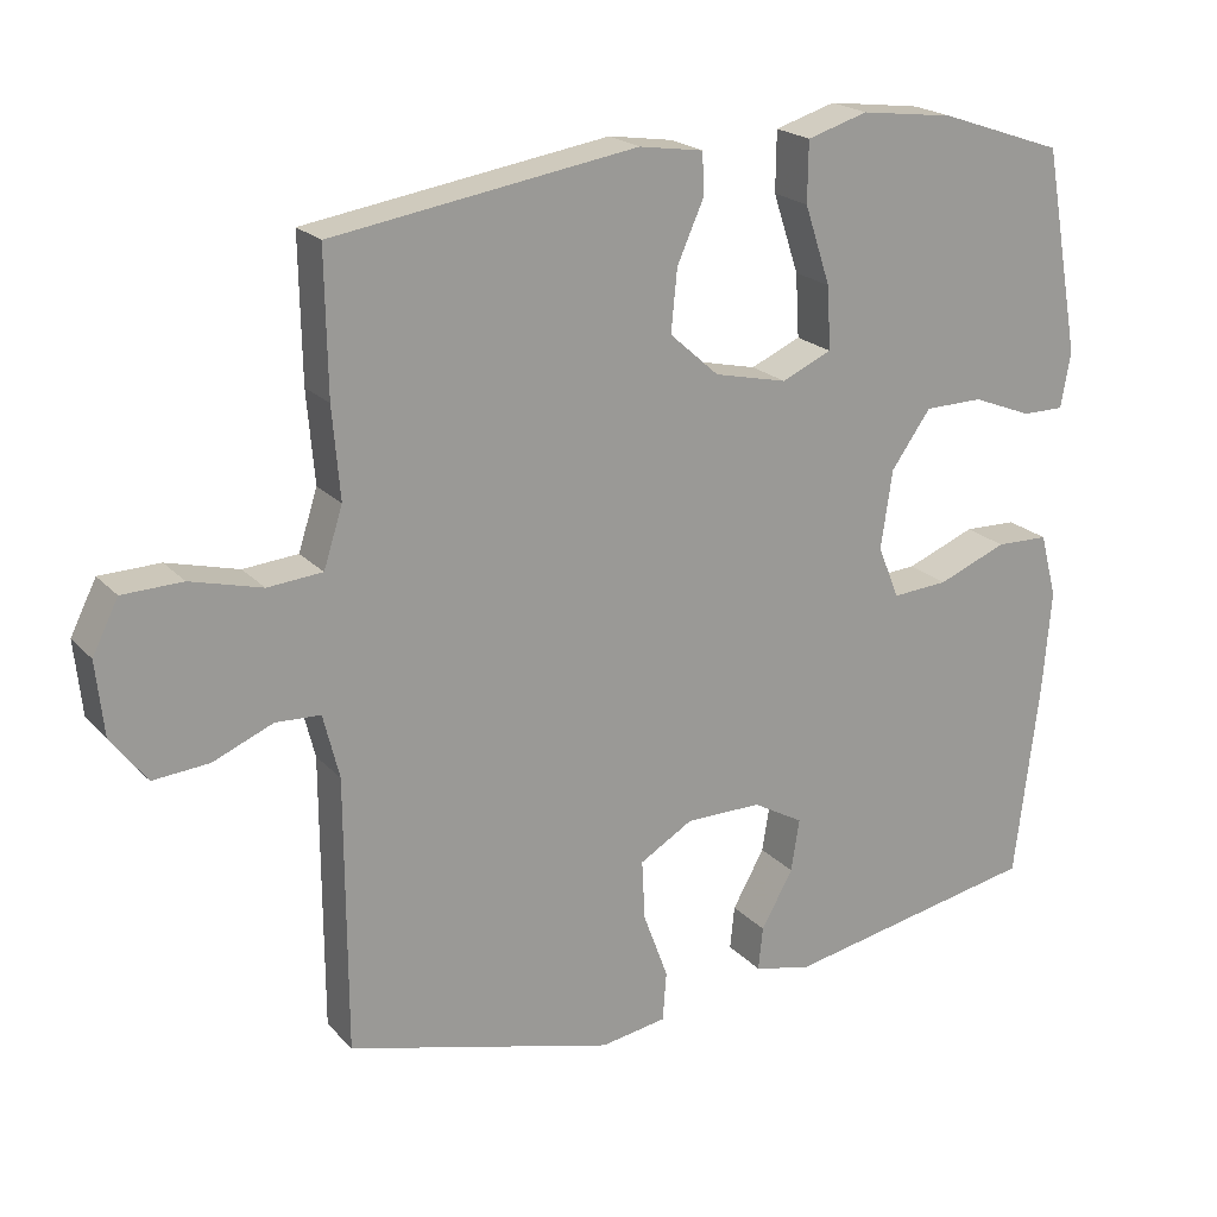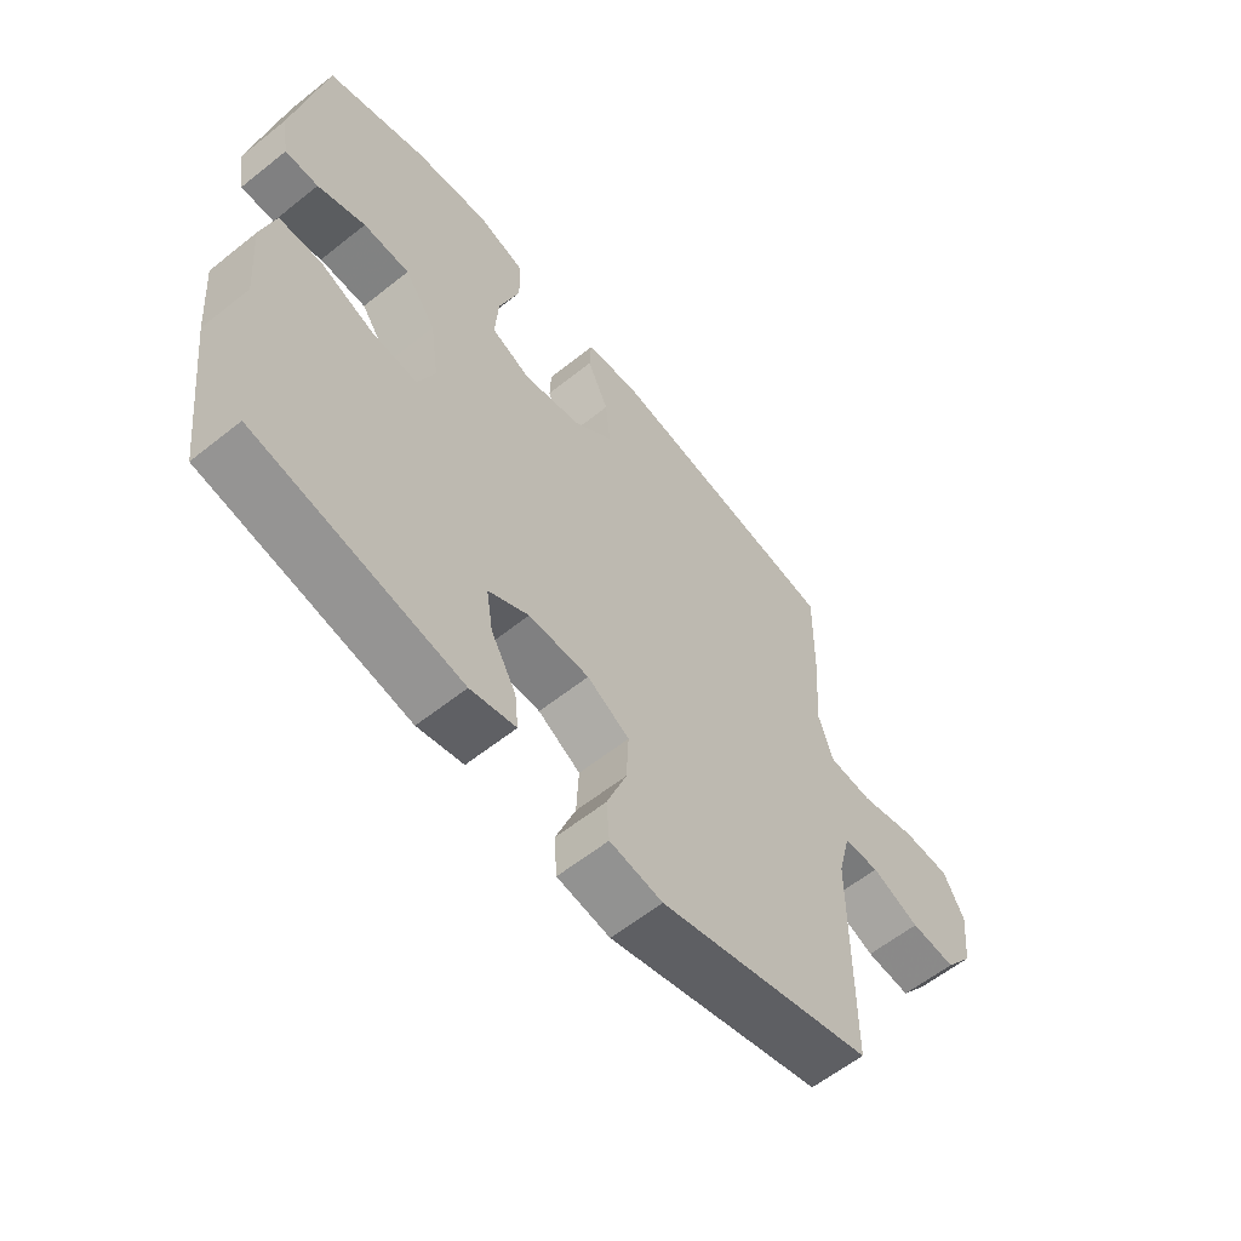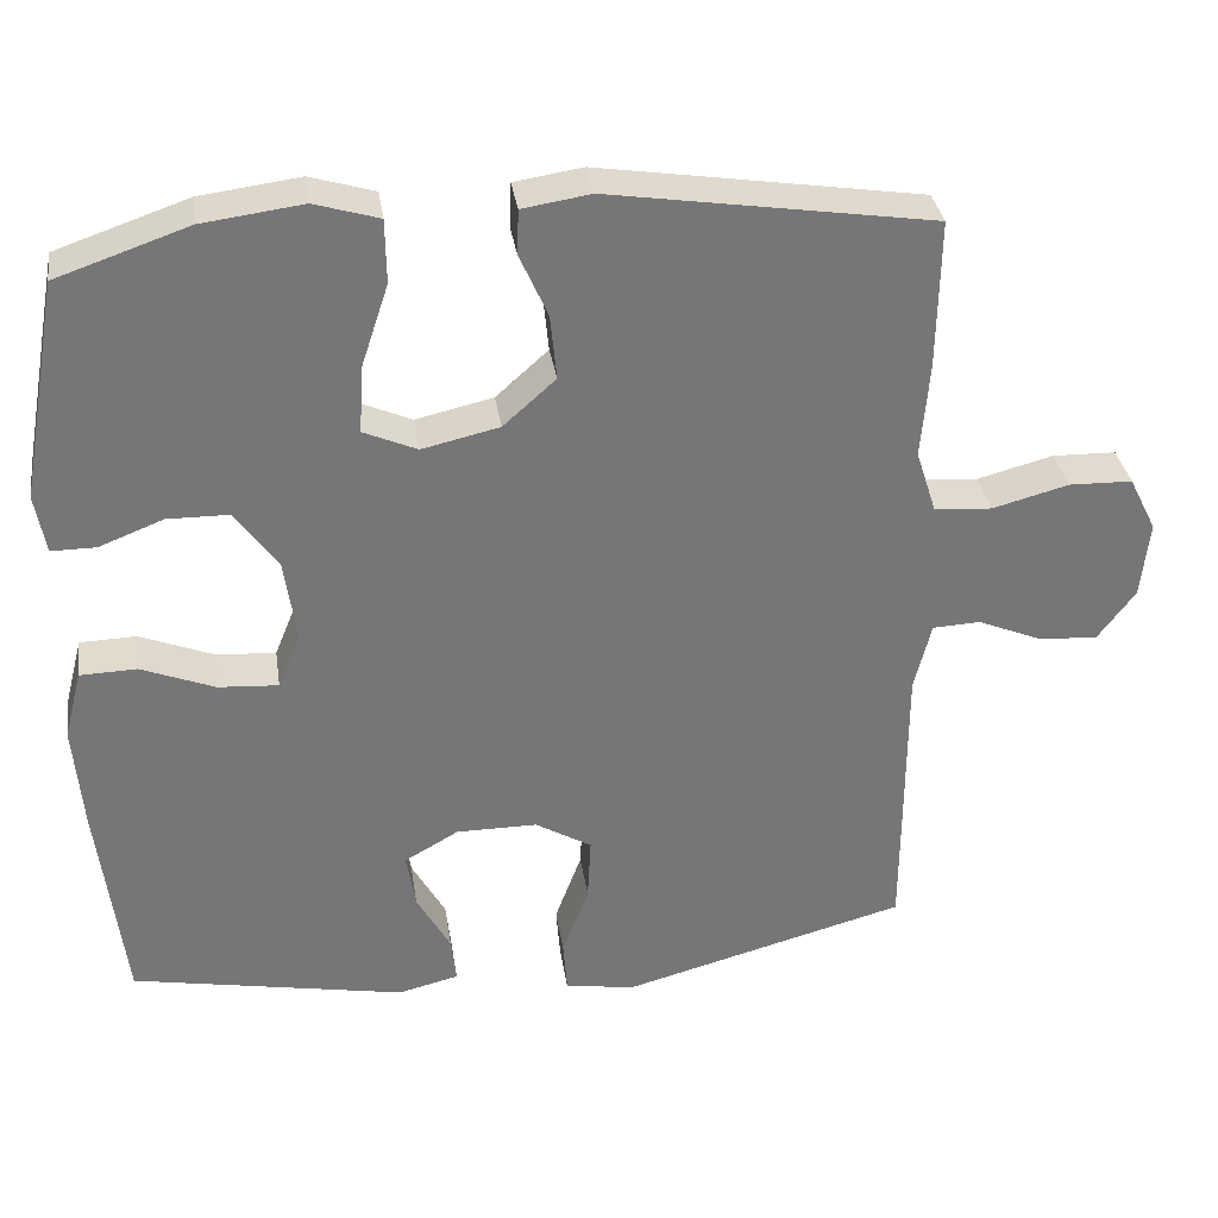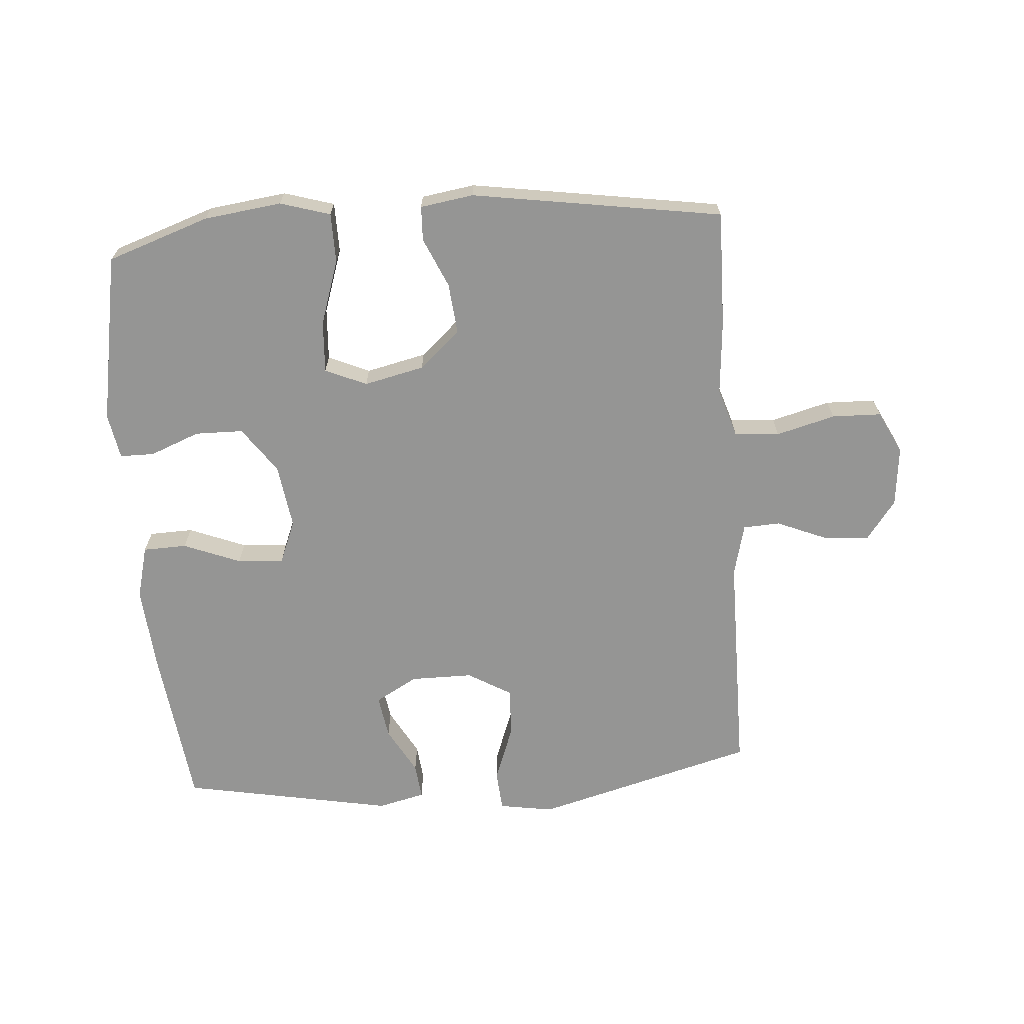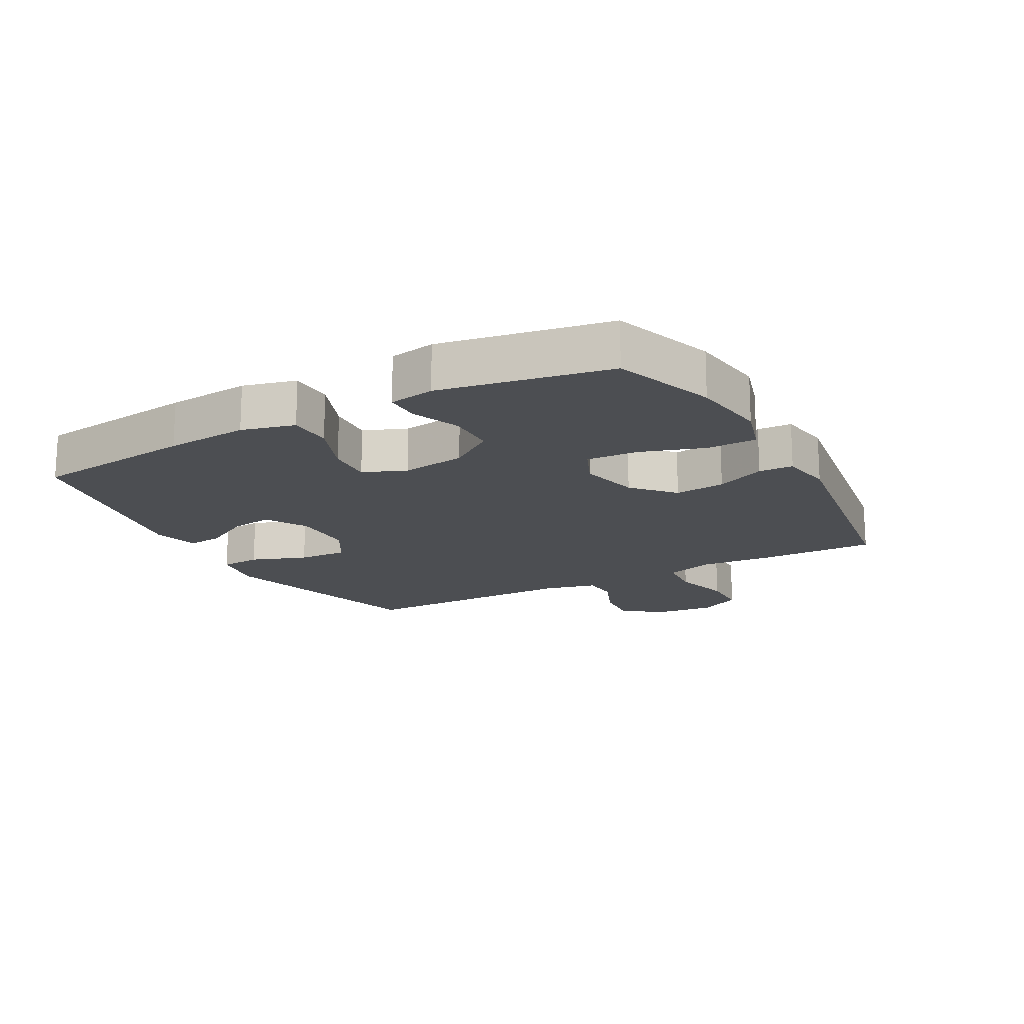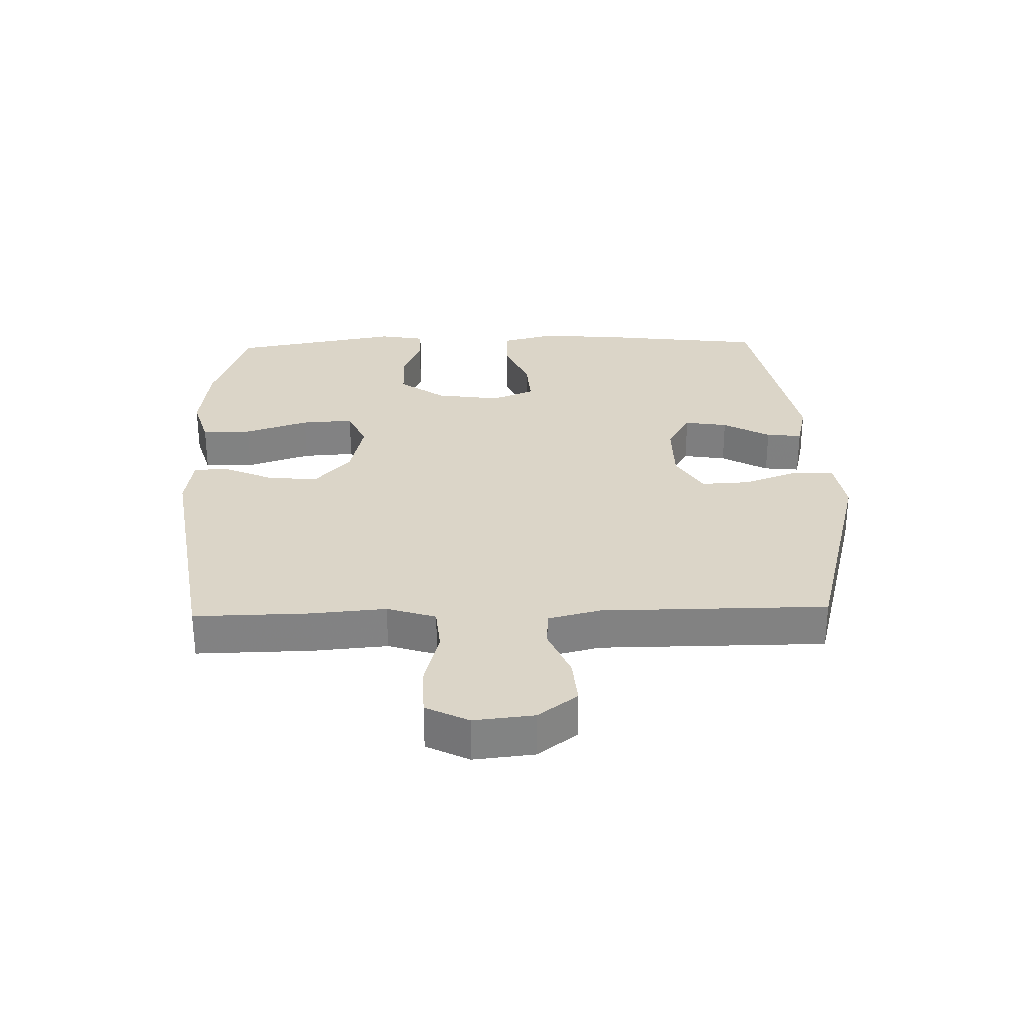
<metadata>
{"format":"obj","ext":"obj","renderer":"f3d","projection":"perspective","resolution":1024,"background":"white","views":[{"elev":20.8,"azim":150.3,"up":"+Z"},{"elev":-60.1,"azim":-50.8,"up":"+Z"},{"elev":33.6,"azim":-8.5,"up":"+Z"},{"elev":-67.4,"azim":4.3,"up":"+Y"},{"elev":-16.8,"azim":-61.1,"up":"+Y"},{"elev":29.5,"azim":88.4,"up":"+Y"}]}
</metadata>
<code>
v 0.5 0.07 -0.5
v 0.147 0.07 -0.595
v 0.06 0.07 -0.581
v 0.055 0.07 -0.516
v 0.088 0.07 -0.427
v 0.092 0.07 -0.348
v 0.022 0.07 -0.307
v -0.078 0.07 -0.307
v -0.145 0.07 -0.345
v -0.134 0.07 -0.414
v -0.092 0.07 -0.489
v -0.086 0.07 -0.546
v -0.161 0.07 -0.564
v -0.5 0.07 -0.5
v -0.532 0.07 -0.238
v -0.543 0.07 -0.105
v -0.521 0.07 -0.02
v -0.451 0.07 -0.018
v -0.36 0.07 -0.054
v -0.286 0.07 -0.059
v -0.258 0.07 0.01
v -0.273 0.07 0.113
v -0.325 0.07 0.186
v -0.402 0.07 0.187
v -0.481 0.07 0.156
v -0.536 0.07 0.156
v -0.549 0.07 0.229
v -0.5 0.07 0.5
v -0.337 0.07 0.556
v -0.213 0.07 0.572
v -0.133 0.07 0.548
v -0.132 0.07 0.469
v -0.166 0.07 0.366
v -0.171 0.07 0.283
v -0.105 0.07 0.254
v -0.009 0.07 0.276
v 0.056 0.07 0.334
v 0.048 0.07 0.415
v 0.013 0.07 0.494
v 0.015 0.07 0.549
v 0.1 0.07 0.562
v 0.5 0.07 0.5
v 0.497 0.07 0.315
v 0.487 0.07 0.196
v 0.512 0.07 0.118
v 0.584 0.07 0.112
v 0.678 0.07 0.137
v 0.757 0.07 0.135
v 0.791 0.07 0.067
v 0.781 0.07 -0.029
v 0.734 0.07 -0.092
v 0.66 0.07 -0.086
v 0.581 0.07 -0.053
v 0.522 0.07 -0.056
v 0.501 0.07 -0.14
v 0.5 0 -0.5
v 0.147 0 -0.595
v 0.06 0 -0.581
v 0.055 0 -0.516
v 0.088 0 -0.427
v 0.092 0 -0.348
v 0.022 0 -0.307
v -0.078 0 -0.307
v -0.145 0 -0.345
v -0.134 0 -0.414
v -0.092 0 -0.489
v -0.086 0 -0.546
v -0.161 0 -0.564
v -0.5 0 -0.5
v -0.532 0 -0.238
v -0.543 0 -0.105
v -0.521 0 -0.02
v -0.451 0 -0.018
v -0.36 0 -0.054
v -0.286 0 -0.059
v -0.258 0 0.01
v -0.273 0 0.113
v -0.325 0 0.186
v -0.402 0 0.187
v -0.481 0 0.156
v -0.536 0 0.156
v -0.549 0 0.229
v -0.5 0 0.5
v -0.337 0 0.556
v -0.213 0 0.572
v -0.133 0 0.548
v -0.132 0 0.469
v -0.166 0 0.366
v -0.171 0 0.283
v -0.105 0 0.254
v -0.009 0 0.276
v 0.056 0 0.334
v 0.048 0 0.415
v 0.013 0 0.494
v 0.015 0 0.549
v 0.1 0 0.562
v 0.5 0 0.5
v 0.497 0 0.315
v 0.487 0 0.196
v 0.512 0 0.118
v 0.584 0 0.112
v 0.678 0 0.137
v 0.757 0 0.135
v 0.791 0 0.067
v 0.781 0 -0.029
v 0.734 0 -0.092
v 0.66 0 -0.086
v 0.581 0 -0.053
v 0.522 0 -0.056
v 0.501 0 -0.14
f 51 52 53
f 50 51 53
f 49 50 53
f 48 49 53
f 47 48 53
f 46 47 53
f 45 46 53 54
f 44 45 54 55
f 42 43 44
f 41 42 44
f 40 41 44
f 39 40 44
f 38 39 44
f 44 55 1
f 38 44 1
f 37 38 1
f 31 32 33
f 30 31 33
f 29 30 33
f 28 29 33
f 27 28 33
f 26 27 33
f 25 26 33
f 24 25 33
f 23 24 33 34
f 22 23 34 35
f 17 18 19
f 16 17 19
f 15 16 19
f 14 15 19
f 13 14 19
f 12 13 19
f 11 12 19
f 10 11 19
f 9 10 19 20
f 8 9 20 21
f 3 4 5
f 2 3 5
f 1 2 5
f 1 5 6
f 1 6 7
f 37 1 7
f 36 37 7
f 22 35 36
f 21 22 36
f 8 21 36
f 7 8 36
f 108 107 106
f 108 106 105
f 108 105 104
f 108 104 103
f 108 103 102
f 108 102 101
f 109 108 101 100
f 110 109 100 99
f 99 98 97
f 99 97 96
f 99 96 95
f 99 95 94
f 99 94 93
f 56 110 99
f 56 99 93
f 56 93 92
f 88 87 86
f 88 86 85
f 88 85 84
f 88 84 83
f 88 83 82
f 88 82 81
f 88 81 80
f 88 80 79
f 89 88 79 78
f 90 89 78 77
f 74 73 72
f 74 72 71
f 74 71 70
f 74 70 69
f 74 69 68
f 74 68 67
f 74 67 66
f 74 66 65
f 75 74 65 64
f 76 75 64 63
f 60 59 58
f 60 58 57
f 60 57 56
f 61 60 56
f 62 61 56
f 62 56 92
f 62 92 91
f 91 90 77
f 91 77 76
f 91 76 63
f 91 63 62
f 1 56 57 2
f 2 57 58 3
f 3 58 59 4
f 4 59 60 5
f 5 60 61 6
f 6 61 62 7
f 7 62 63 8
f 8 63 64 9
f 9 64 65 10
f 10 65 66 11
f 11 66 67 12
f 12 67 68 13
f 13 68 69 14
f 14 69 70 15
f 15 70 71 16
f 16 71 72 17
f 17 72 73 18
f 18 73 74 19
f 19 74 75 20
f 20 75 76 21
f 21 76 77 22
f 22 77 78 23
f 23 78 79 24
f 24 79 80 25
f 25 80 81 26
f 26 81 82 27
f 27 82 83 28
f 28 83 84 29
f 29 84 85 30
f 30 85 86 31
f 31 86 87 32
f 32 87 88 33
f 33 88 89 34
f 34 89 90 35
f 35 90 91 36
f 36 91 92 37
f 37 92 93 38
f 38 93 94 39
f 39 94 95 40
f 40 95 96 41
f 41 96 97 42
f 42 97 98 43
f 43 98 99 44
f 44 99 100 45
f 45 100 101 46
f 46 101 102 47
f 47 102 103 48
f 48 103 104 49
f 49 104 105 50
f 50 105 106 51
f 51 106 107 52
f 52 107 108 53
f 53 108 109 54
f 54 109 110 55
f 55 110 56 1

</code>
